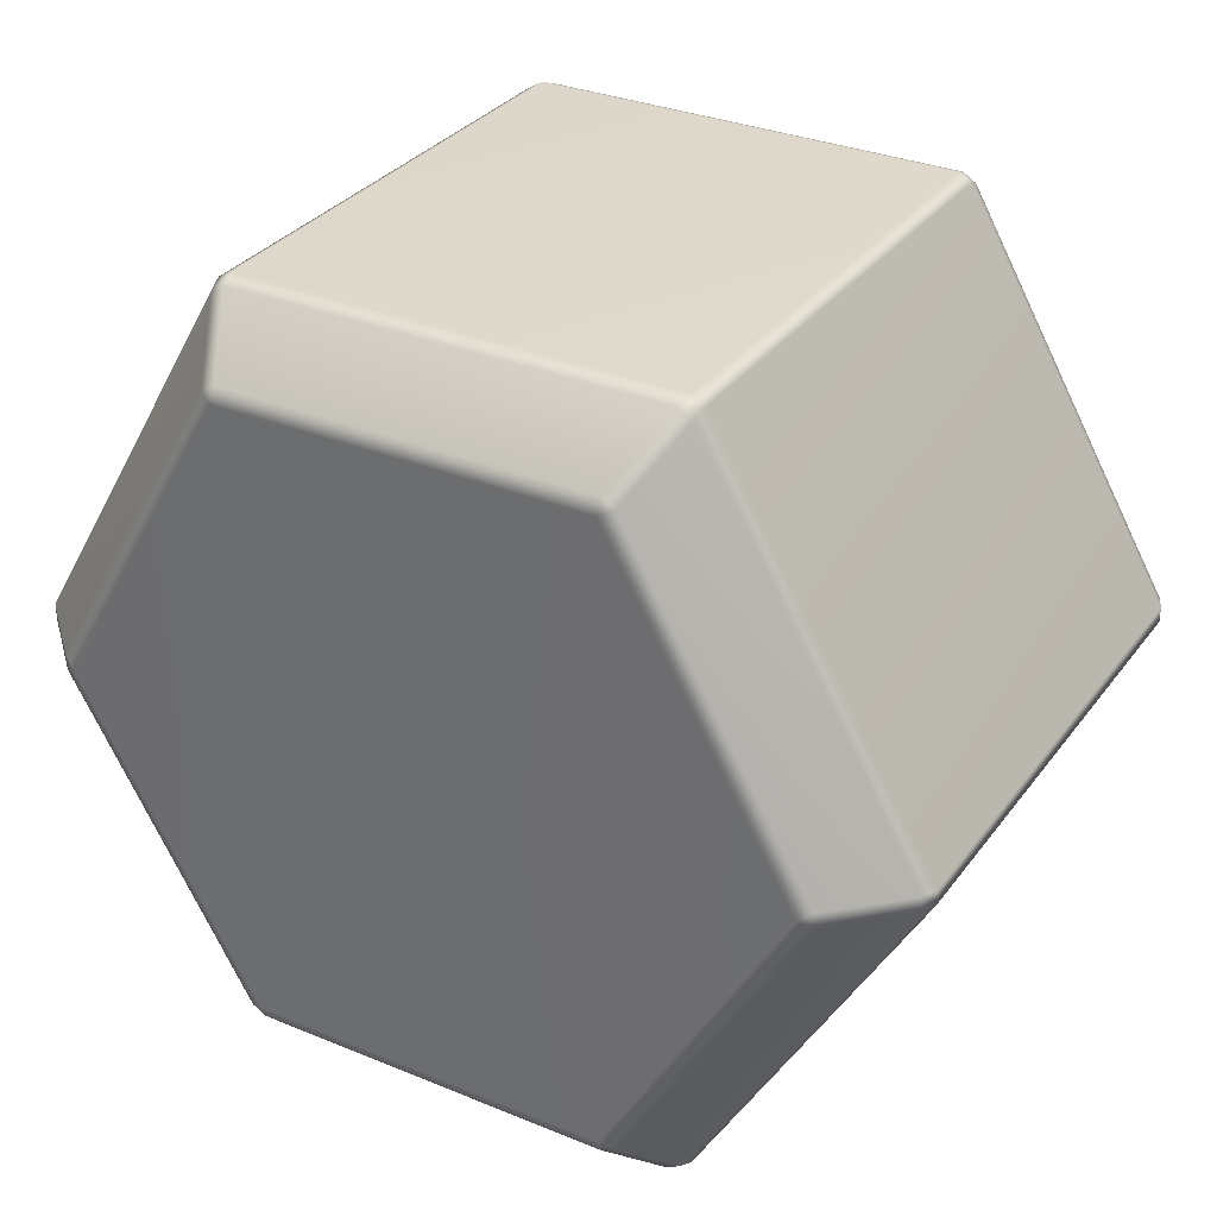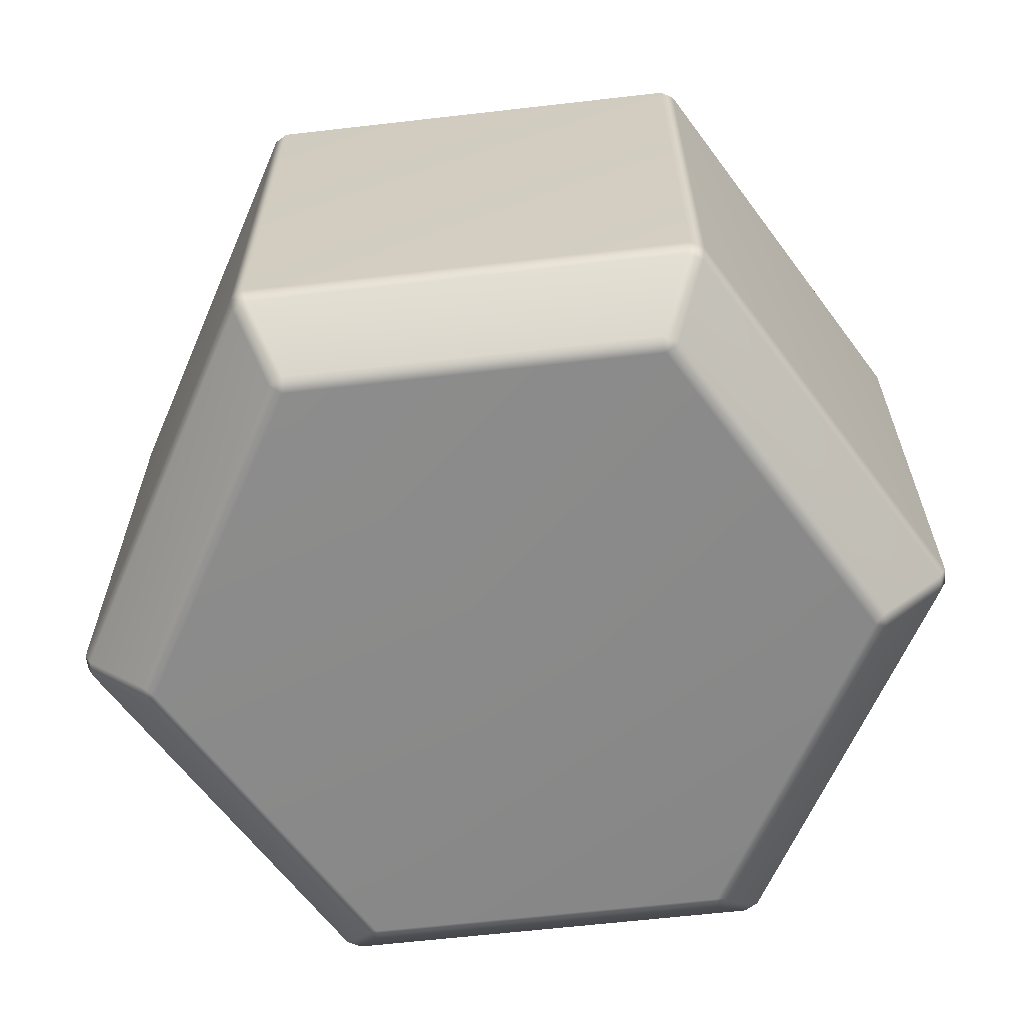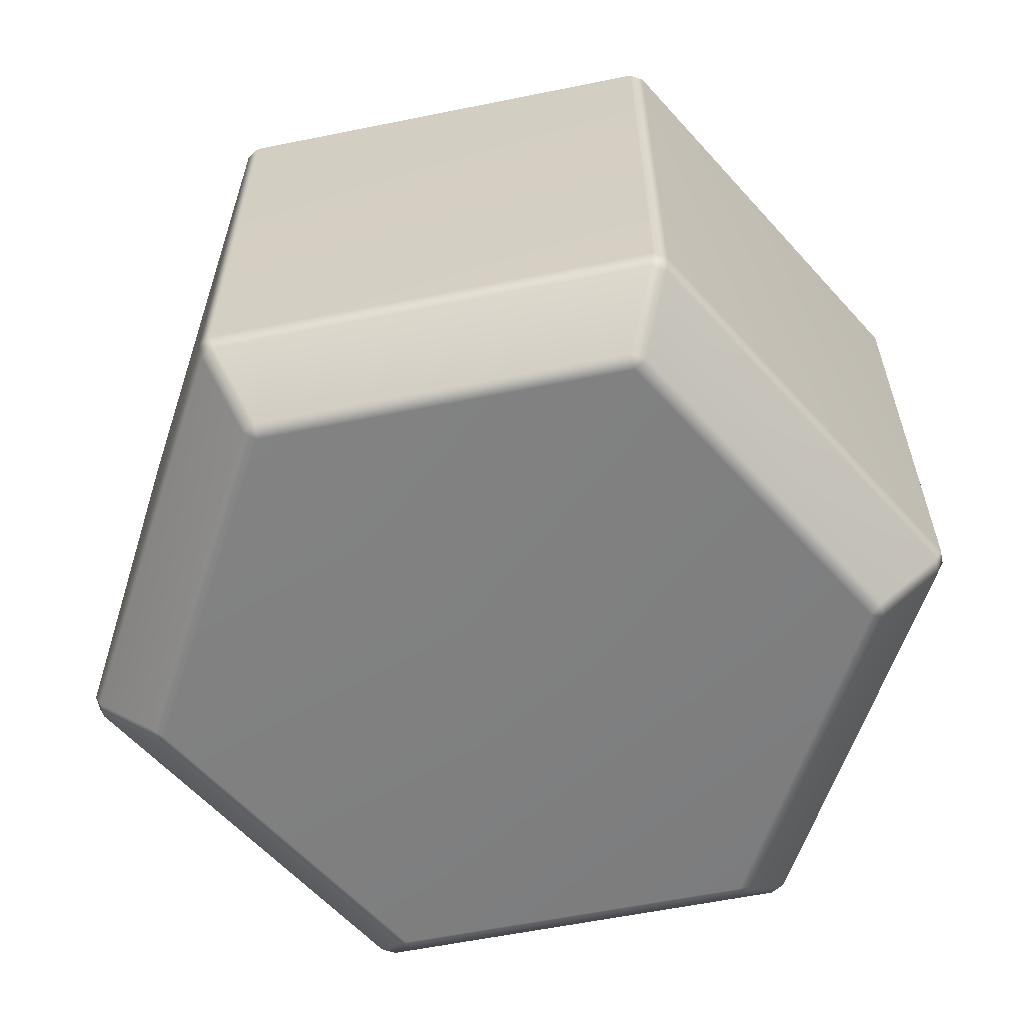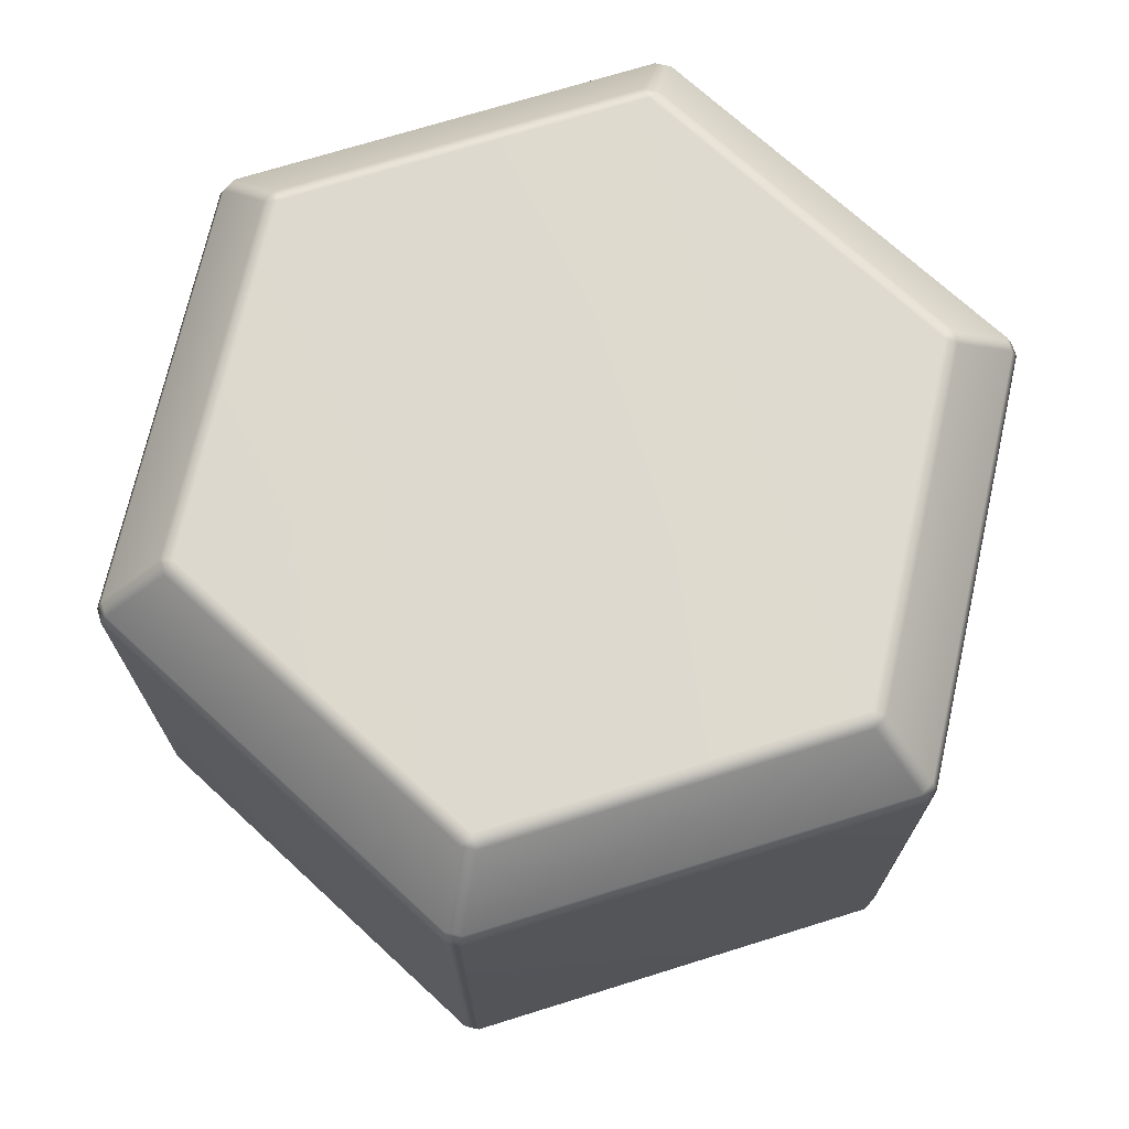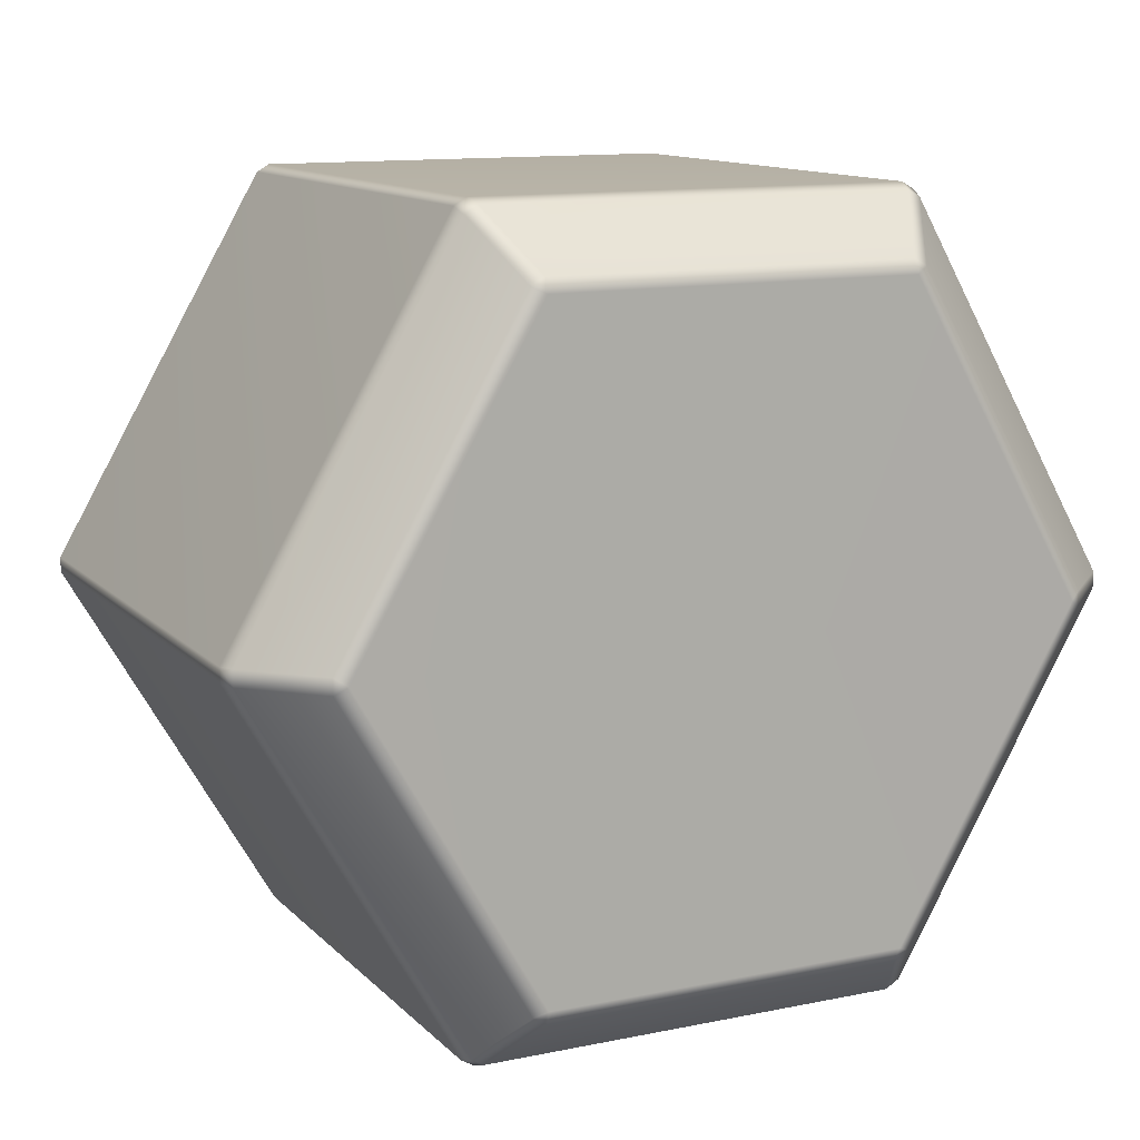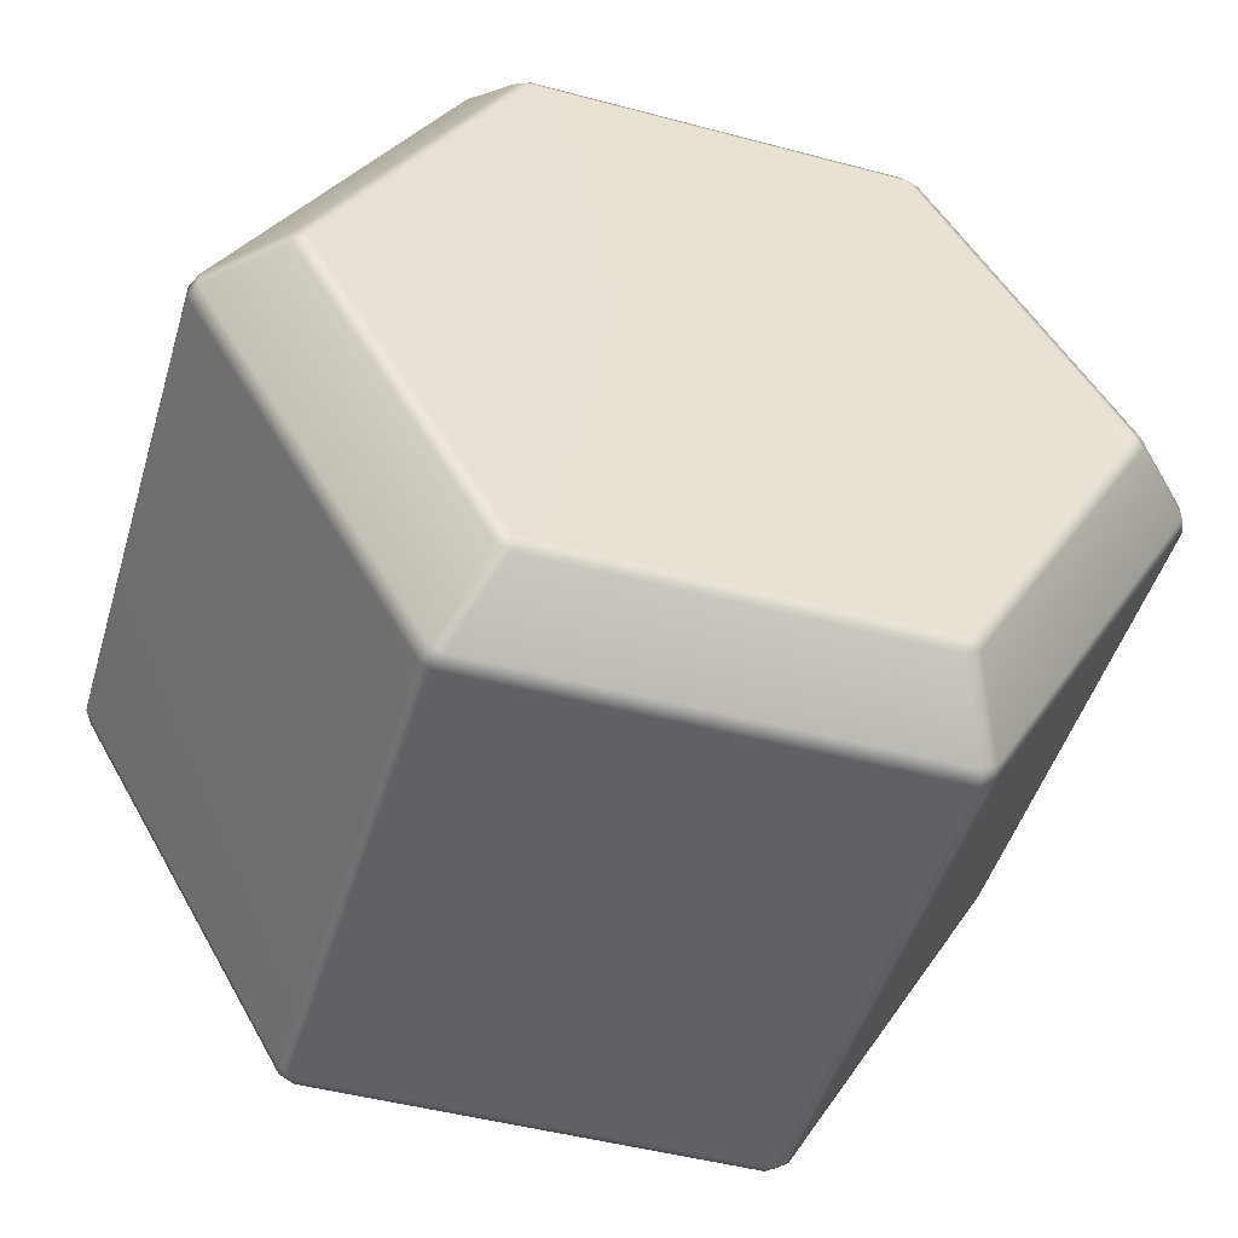
<metadata>
{"format":"obj","ext":"obj","renderer":"f3d","projection":"perspective","resolution":1024,"background":"white","views":[{"elev":31.7,"azim":-149.8,"up":"+Z"},{"elev":-63.3,"azim":-53.4,"up":"+Y"},{"elev":-59.9,"azim":-48.3,"up":"+Y"},{"elev":71.4,"azim":-17.3,"up":"+Y"},{"elev":12.2,"azim":154.0,"up":"+Z"},{"elev":-48.1,"azim":-16.6,"up":"+Z"}]}
</metadata>
<code>
g ENV_S10_Retro_Big_Fan_Center_Large_01a_MO
v 1.861 3.186 -0.03969
v 1.802 3.218 1.812e-05
v 0.901 3.218 -1.561
v 0.965 3.186 -1.592
v 2.18 2.875 -0.03969
v 0.8963 3.186 -1.632
v -0.901 3.218 -1.561
v 1.124 2.875 -1.868
v 2.214 2.8 -0.03703
v 1.056 2.875 -1.908
v -0.8963 3.186 -1.632
v 1.139 2.8 -1.899
v 1.139 0.3521 -1.899
v 2.214 0.3521 -0.03703
v 1.075 2.8 -1.936
v -0.965 3.186 -1.592
v -1.802 3.218 1.812e-05
v -1.056 2.875 -1.908
v -1.124 2.875 -1.868
v -1.861 3.186 -0.03969
v 1.124 0.2774 -1.868
v 2.18 0.2774 -0.03969
v 0.965 -0.03388 -1.592
v 1.861 -0.03388 -0.03969
v 1.056 0.2774 -1.908
v 0.901 -0.06596 -1.561
v 1.802 -0.06596 1.812e-05
v 0.8963 -0.03388 -1.632
v -0.901 -0.06596 -1.561
v -0.8963 -0.03388 -1.632
v 1.075 0.3521 -1.936
v -1.056 0.2774 -1.908
v -0.965 -0.03388 -1.592
v -1.802 -0.06596 1.812e-05
v -1.075 0.3521 -1.936
v -1.124 0.2774 -1.868
v -1.861 -0.03388 -0.03969
v -1.075 2.8 -1.936
v -1.139 0.3521 -1.899
v -1.139 2.8 -1.899
v -2.18 0.2774 -0.03969
v -1.861 -0.03388 0.03964
v -0.901 -0.06596 1.561
v -2.214 0.3521 -0.03703
v -2.18 0.2774 0.03964
v -2.18 2.875 -0.03969
v -0.965 -0.03388 1.592
v -2.214 2.8 -0.03703
v -2.18 2.875 0.03964
v -2.214 0.3521 0.03707
v -0.8963 -0.03388 1.632
v 0.901 -0.06596 1.561
v -1.124 0.2774 1.868
v -2.214 2.8 0.03707
v -1.056 0.2774 1.908
v -1.139 0.3521 1.899
v 0.8963 -0.03388 1.632
v -1.861 3.186 0.03964
v -0.901 3.218 1.561
v -0.965 3.186 1.592
v -1.124 2.875 1.868
v -1.139 2.8 1.899
v -1.075 0.3521 1.936
v -0.8963 3.186 1.632
v 0.901 3.218 1.561
v -1.056 2.875 1.908
v 0.8963 3.186 1.632
v -1.075 2.8 1.936
v 1.056 0.2774 1.908
v 1.075 0.3521 1.936
v 1.056 2.875 1.908
v 0.965 3.186 1.592
v 1.802 3.218 1.812e-05
v 1.124 0.2774 1.868
v 1.075 2.8 1.936
v 1.124 2.875 1.868
v 1.861 3.186 0.03964
v 1.861 3.186 -0.03969
v 2.18 2.875 -0.03969
v 1.139 0.3521 1.899
v 2.18 2.875 0.03964
v 1.139 2.8 1.899
v 2.214 2.8 0.03707
v 2.214 2.8 -0.03703
v 2.214 0.3521 -0.03703
v 2.214 0.3521 0.03707
v 2.18 0.2774 -0.03969
v 2.18 0.2774 0.03964
v 1.861 -0.03388 0.03964
v 1.861 -0.03388 -0.03969
v 1.802 -0.06596 1.812e-05
v 0.965 -0.03388 1.592
v 0.901 -0.06596 1.561
v -1.812e-05 -0.06596 1.812e-05
v -0.901 -0.06596 1.561
v 1.802 -0.06596 1.812e-05
v -1.802 -0.06596 1.812e-05
v 0.901 -0.06596 -1.561
v -0.901 -0.06596 -1.561
v 0.901 3.218 1.561
v -0.901 3.218 1.561
v -1.812e-05 3.218 1.812e-05
v 1.802 3.218 1.812e-05
v -1.802 3.218 1.812e-05
v 0.901 3.218 -1.561
v -0.901 3.218 -1.561
g ENV_S10_Retro_Big_Fan_Center_Large_01a_MO_0
f 3 2 1
f 3 1 4
f 4 1 5
f 4 6 3
f 6 7 3
f 4 5 8
f 8 5 9
f 10 6 4
f 10 4 8
f 6 11 7
f 10 11 6
f 8 9 12
f 10 8 12
f 9 13 12
f 9 14 13
f 10 12 15
f 15 12 13
f 11 16 7
f 16 17 7
f 10 18 11
f 15 18 10
f 19 16 11
f 19 11 18
f 16 20 17
f 19 20 16
f 14 21 13
f 14 22 21
f 22 23 21
f 22 24 23
f 13 21 25
f 23 25 21
f 24 26 23
f 24 27 26
f 28 23 26
f 23 28 25
f 29 28 26
f 29 30 28
f 30 25 28
f 13 25 31
f 15 13 31
f 32 31 25
f 30 32 25
f 33 30 29
f 34 33 29
f 15 31 35
f 32 35 31
f 30 36 32
f 30 33 36
f 35 32 36
f 34 37 33
f 37 36 33
f 15 35 38
f 15 38 18
f 19 18 38
f 35 36 39
f 38 35 39
f 19 38 40
f 38 39 40
f 41 39 36
f 37 41 36
f 42 37 34
f 43 42 34
f 41 44 39
f 40 39 44
f 37 45 41
f 37 42 45
f 44 41 45
f 40 46 19
f 19 46 20
f 43 47 42
f 47 45 42
f 40 44 48
f 40 48 46
f 49 20 46
f 49 46 48
f 44 45 50
f 48 44 50
f 51 47 43
f 52 51 43
f 47 53 45
f 53 50 45
f 48 50 54
f 49 48 54
f 47 51 55
f 47 55 53
f 53 56 50
f 54 50 56
f 56 53 55
f 52 57 51
f 57 55 51
f 49 58 20
f 20 58 17
f 58 59 17
f 49 60 58
f 58 60 59
f 54 61 49
f 49 61 60
f 54 56 62
f 54 62 61
f 56 55 63
f 62 56 63
f 60 64 59
f 64 65 59
f 66 60 61
f 66 61 62
f 66 64 60
f 64 67 65
f 66 67 64
f 66 62 68
f 62 63 68
f 69 63 55
f 57 69 55
f 69 70 63
f 68 63 70
f 68 71 66
f 66 71 67
f 67 72 65
f 73 65 72
f 57 74 69
f 70 69 74
f 68 75 71
f 68 70 75
f 76 67 71
f 76 72 67
f 76 71 75
f 73 72 77
f 76 77 72
f 78 73 77
f 77 79 78
f 75 70 80
f 70 74 80
f 76 81 77
f 77 81 79
f 76 75 82
f 81 76 82
f 75 80 82
f 79 81 83
f 81 82 83
f 79 83 84
f 83 85 84
f 82 86 83
f 83 86 85
f 82 80 86
f 86 87 85
f 80 88 86
f 86 88 87
f 80 74 88
f 87 88 89
f 89 88 74
f 87 89 90
f 91 90 89
f 89 74 92
f 92 91 89
f 57 92 74
f 92 52 91
f 92 57 52
f 95 94 93
f 93 94 96
f 97 94 95
f 94 98 96
f 97 99 94
f 99 98 94
f 102 101 100
f 102 100 103
f 102 104 101
f 105 102 103
f 106 104 102
f 105 106 102

</code>
